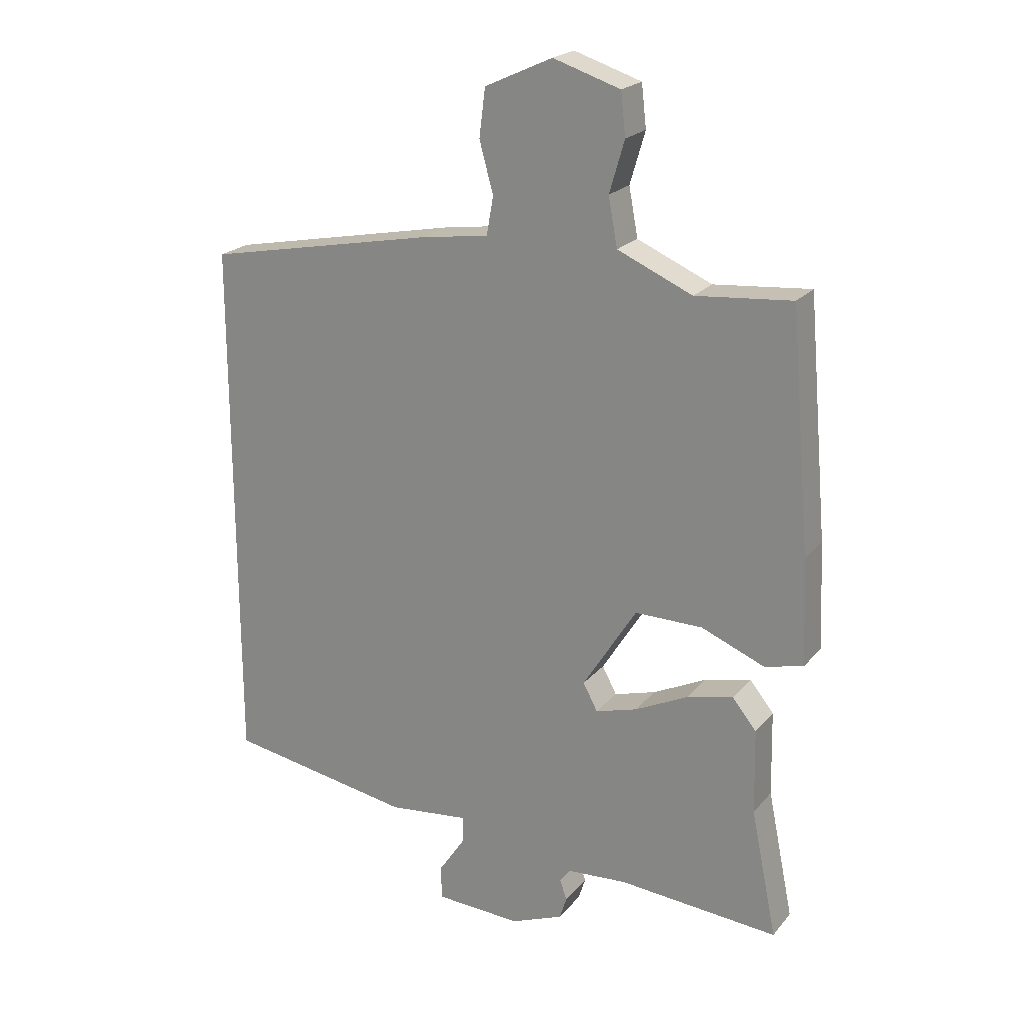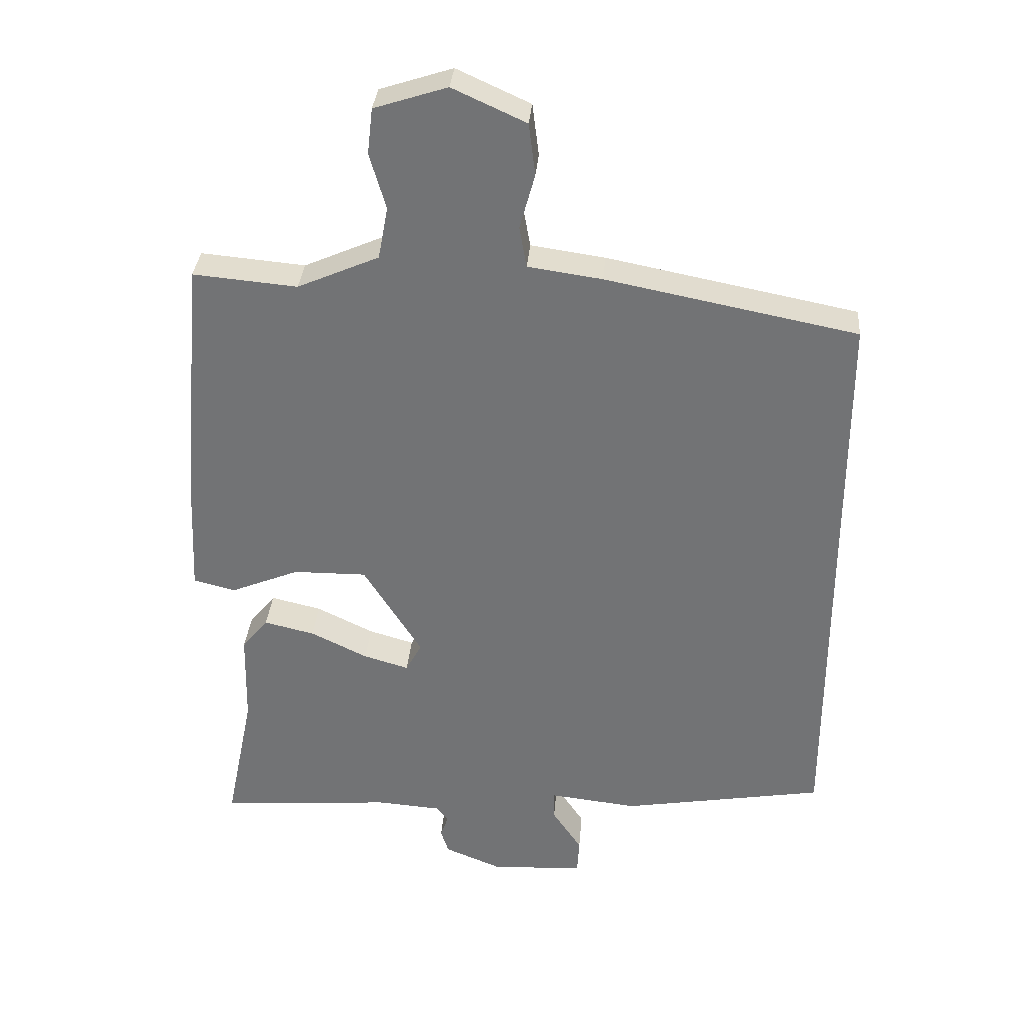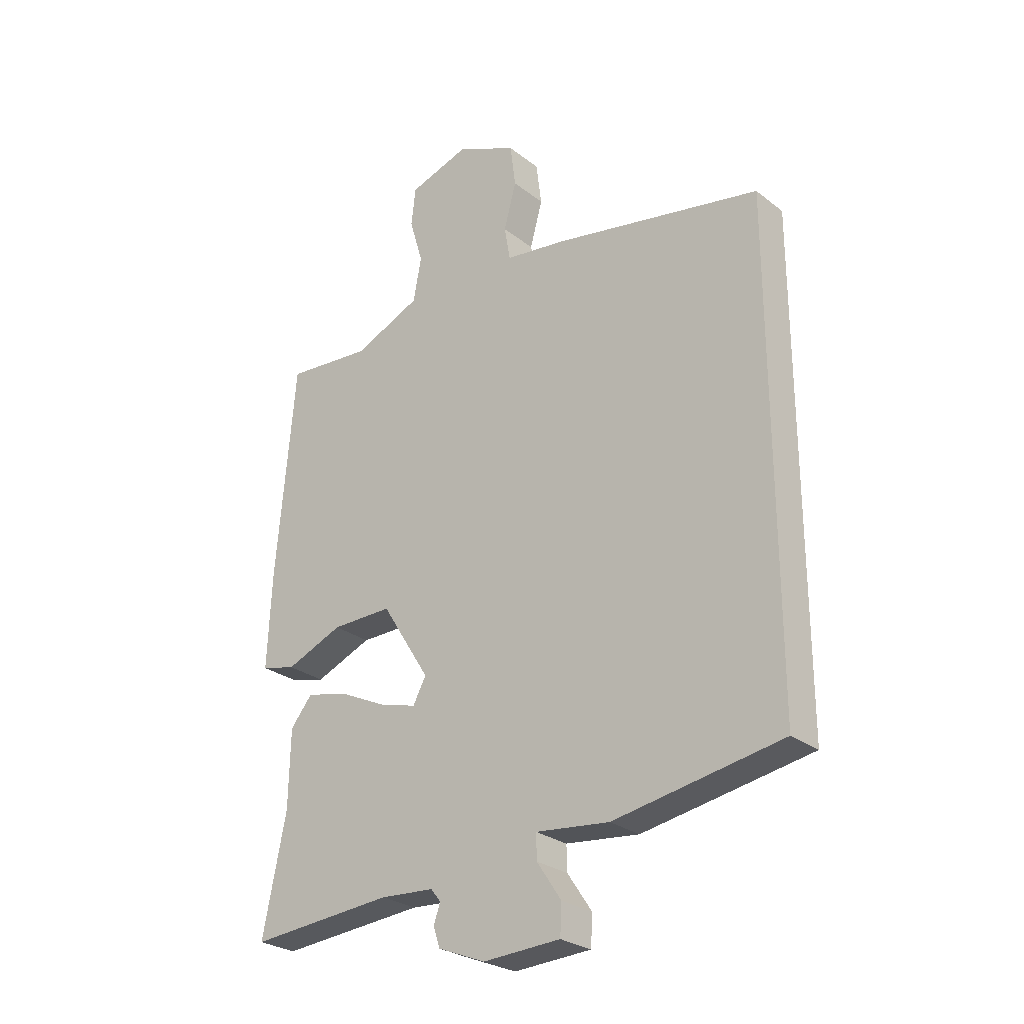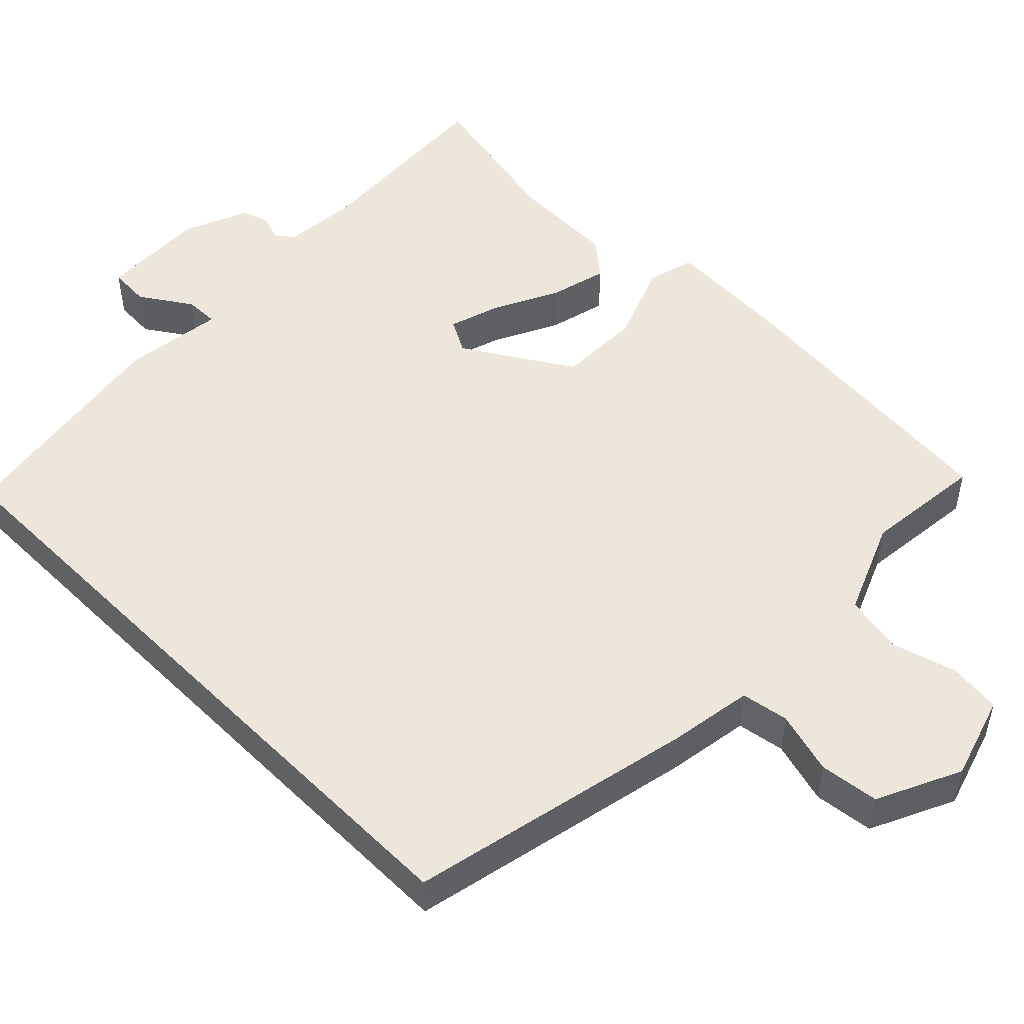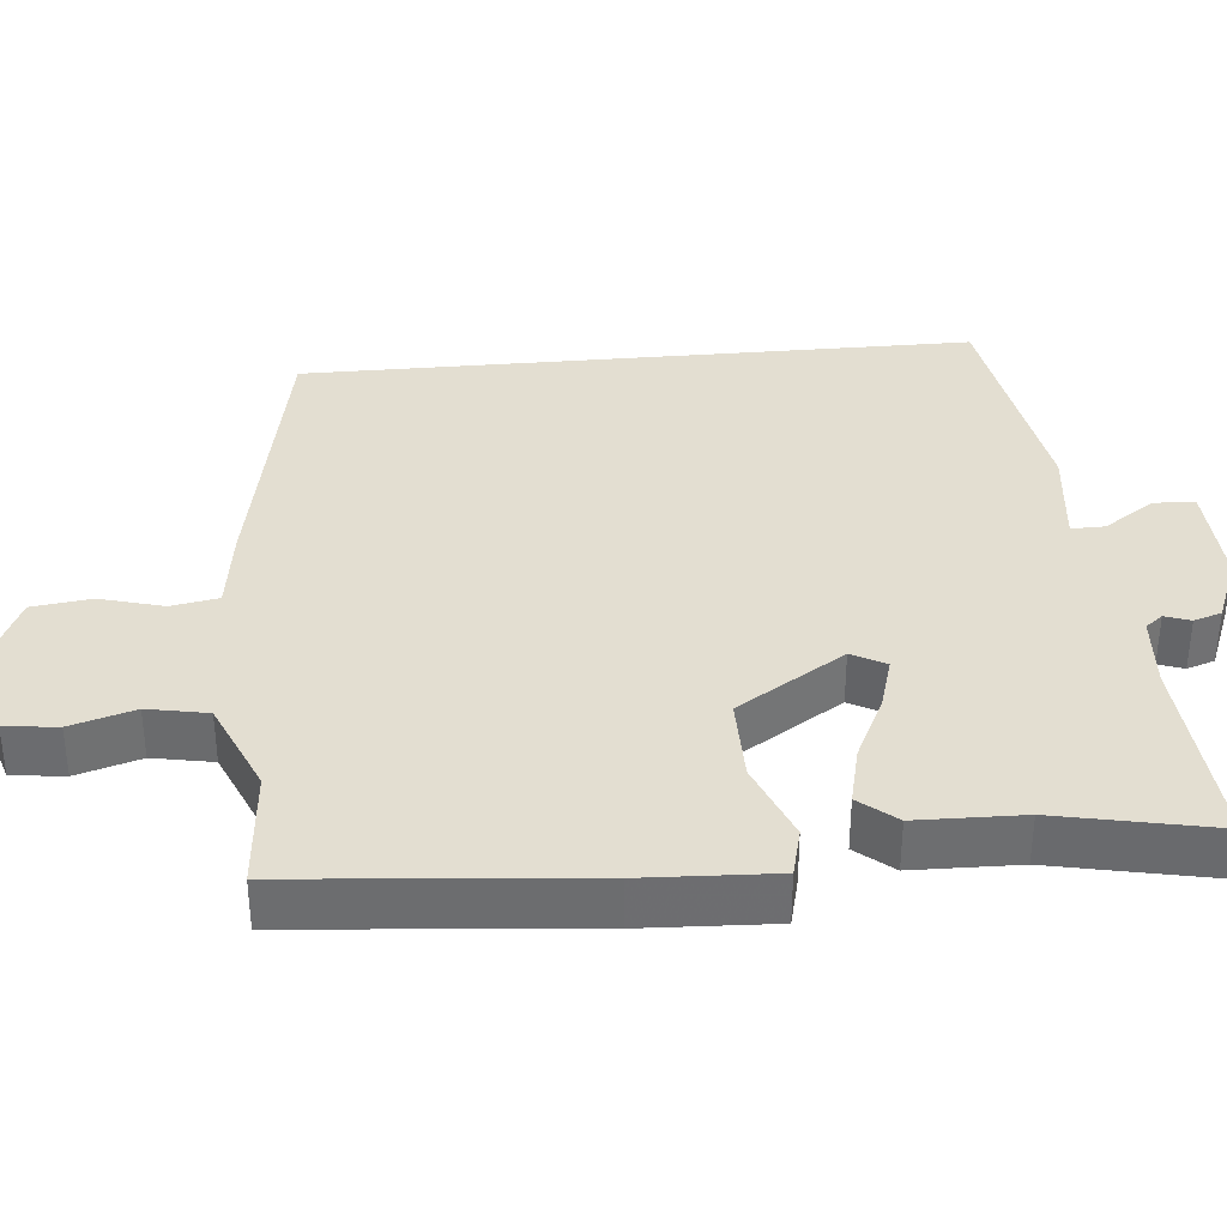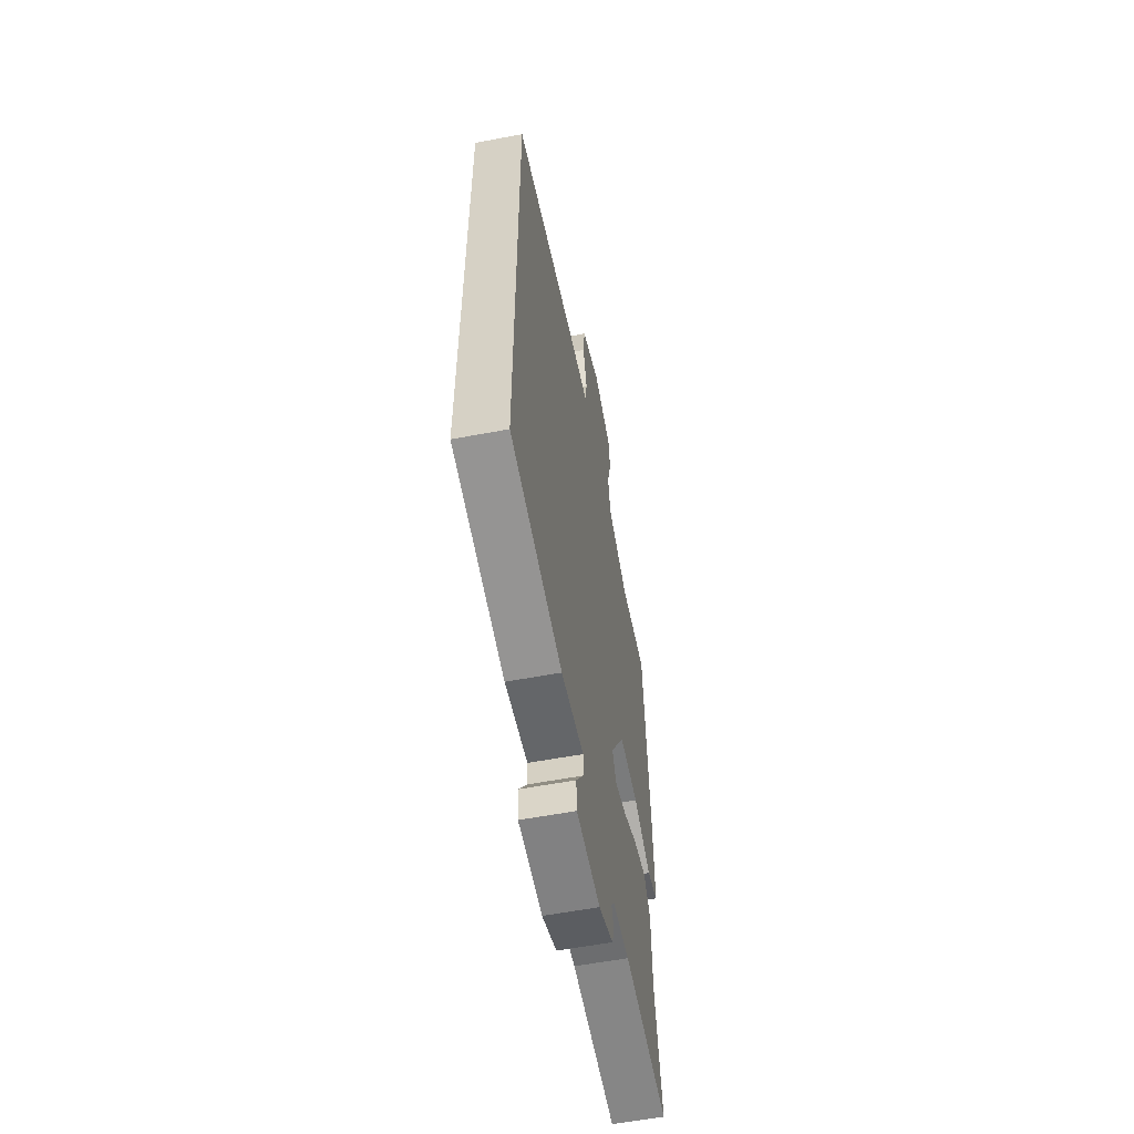
<metadata>
{"format":"obj","ext":"obj","renderer":"f3d","projection":"perspective","resolution":1024,"background":"white","views":[{"elev":21.5,"azim":28.4,"up":"+Z"},{"elev":33.6,"azim":-175.3,"up":"+Z"},{"elev":-27.1,"azim":-139.8,"up":"+Z"},{"elev":50.4,"azim":-44.8,"up":"+Y"},{"elev":36.1,"azim":84.8,"up":"+Y"},{"elev":-57.8,"azim":-78.9,"up":"+Z"}]}
</metadata>
<code>
v -0.5 0.07 0.427
v -0.118 0.07 0.502
v -0.005 0.07 0.518
v 0.006 0.07 0.581
v -0.017 0.07 0.665
v -0.007 0.07 0.744
v 0.105 0.07 0.795
v 0.216 0.07 0.759
v 0.224 0.07 0.689
v 0.199 0.07 0.604
v 0.214 0.07 0.524
v 0.338 0.07 0.47
v 0.497 0.07 0.484
v 0.531 0.07 0.095
v 0.539 0.07 -0.08
v 0.475 0.07 -0.096
v 0.37 0.07 -0.053
v 0.258 0.07 -0.052
v 0.169 0.07 -0.194
v 0.193 0.07 -0.239
v 0.262 0.07 -0.219
v 0.349 0.07 -0.177
v 0.426 0.07 -0.159
v 0.466 0.07 -0.208
v 0.469 0.07 -0.349
v 0.512 0.07 -0.56
v 0.247 0.07 -0.539
v 0.148 0.07 -0.546
v 0.13 0.07 -0.569
v 0.142 0.07 -0.603
v 0.13 0.07 -0.64
v 0.043 0.07 -0.675
v -0.099 0.07 -0.668
v -0.102 0.07 -0.613
v -0.057 0.07 -0.546
v -0.056 0.07 -0.501
v -0.191 0.07 -0.516
v -0.5 0.07 -0.463
v -0.5 0 0.427
v -0.118 0 0.502
v -0.005 0 0.518
v 0.006 0 0.581
v -0.017 0 0.665
v -0.007 0 0.744
v 0.105 0 0.795
v 0.216 0 0.759
v 0.224 0 0.689
v 0.199 0 0.604
v 0.214 0 0.524
v 0.338 0 0.47
v 0.497 0 0.484
v 0.531 0 0.095
v 0.539 0 -0.08
v 0.475 0 -0.096
v 0.37 0 -0.053
v 0.258 0 -0.052
v 0.169 0 -0.194
v 0.193 0 -0.239
v 0.262 0 -0.219
v 0.349 0 -0.177
v 0.426 0 -0.159
v 0.466 0 -0.208
v 0.469 0 -0.349
v 0.512 0 -0.56
v 0.247 0 -0.539
v 0.148 0 -0.546
v 0.13 0 -0.569
v 0.142 0 -0.603
v 0.13 0 -0.64
v 0.043 0 -0.675
v -0.099 0 -0.668
v -0.102 0 -0.613
v -0.057 0 -0.546
v -0.056 0 -0.501
v -0.191 0 -0.516
v -0.5 0 -0.463
f 1 2 3
f 38 1 3
f 37 38 3
f 36 37 3
f 35 36 3 4
f 33 34 35
f 32 33 35
f 31 32 35
f 30 31 35
f 29 30 35
f 28 29 35 4
f 25 26 27
f 25 27 28
f 24 25 28
f 23 24 28
f 22 23 28
f 21 22 28
f 20 21 28
f 19 20 28
f 15 16 17
f 14 15 17
f 13 14 17
f 12 13 17
f 11 12 17 18
f 10 11 18 19
f 8 9 10
f 7 8 10
f 6 7 10
f 5 6 10
f 4 5 10
f 4 10 19 28
f 41 40 39
f 41 39 76
f 41 76 75
f 41 75 74
f 42 41 74 73
f 73 72 71
f 73 71 70
f 73 70 69
f 73 69 68
f 73 68 67
f 42 73 67 66
f 65 64 63
f 66 65 63
f 66 63 62
f 66 62 61
f 66 61 60
f 66 60 59
f 66 59 58
f 66 58 57
f 55 54 53
f 55 53 52
f 55 52 51
f 55 51 50
f 56 55 50 49
f 57 56 49 48
f 48 47 46
f 48 46 45
f 48 45 44
f 48 44 43
f 48 43 42
f 66 57 48 42
f 1 39 40 2
f 2 40 41 3
f 3 41 42 4
f 4 42 43 5
f 5 43 44 6
f 6 44 45 7
f 7 45 46 8
f 8 46 47 9
f 9 47 48 10
f 10 48 49 11
f 11 49 50 12
f 12 50 51 13
f 13 51 52 14
f 14 52 53 15
f 15 53 54 16
f 16 54 55 17
f 17 55 56 18
f 18 56 57 19
f 19 57 58 20
f 20 58 59 21
f 21 59 60 22
f 22 60 61 23
f 23 61 62 24
f 24 62 63 25
f 25 63 64 26
f 26 64 65 27
f 27 65 66 28
f 28 66 67 29
f 29 67 68 30
f 30 68 69 31
f 31 69 70 32
f 32 70 71 33
f 33 71 72 34
f 34 72 73 35
f 35 73 74 36
f 36 74 75 37
f 37 75 76 38
f 38 76 39 1

</code>
